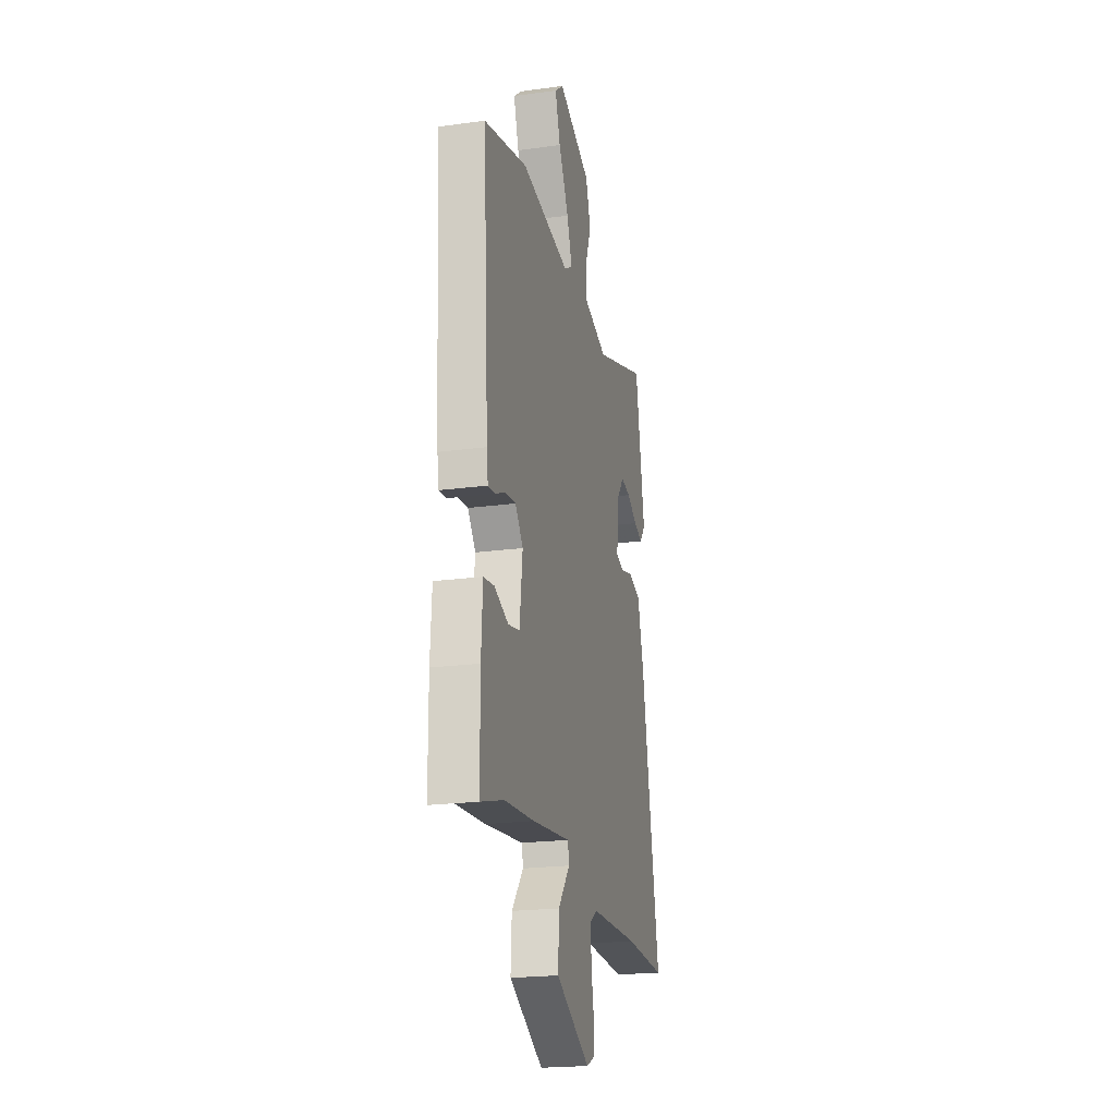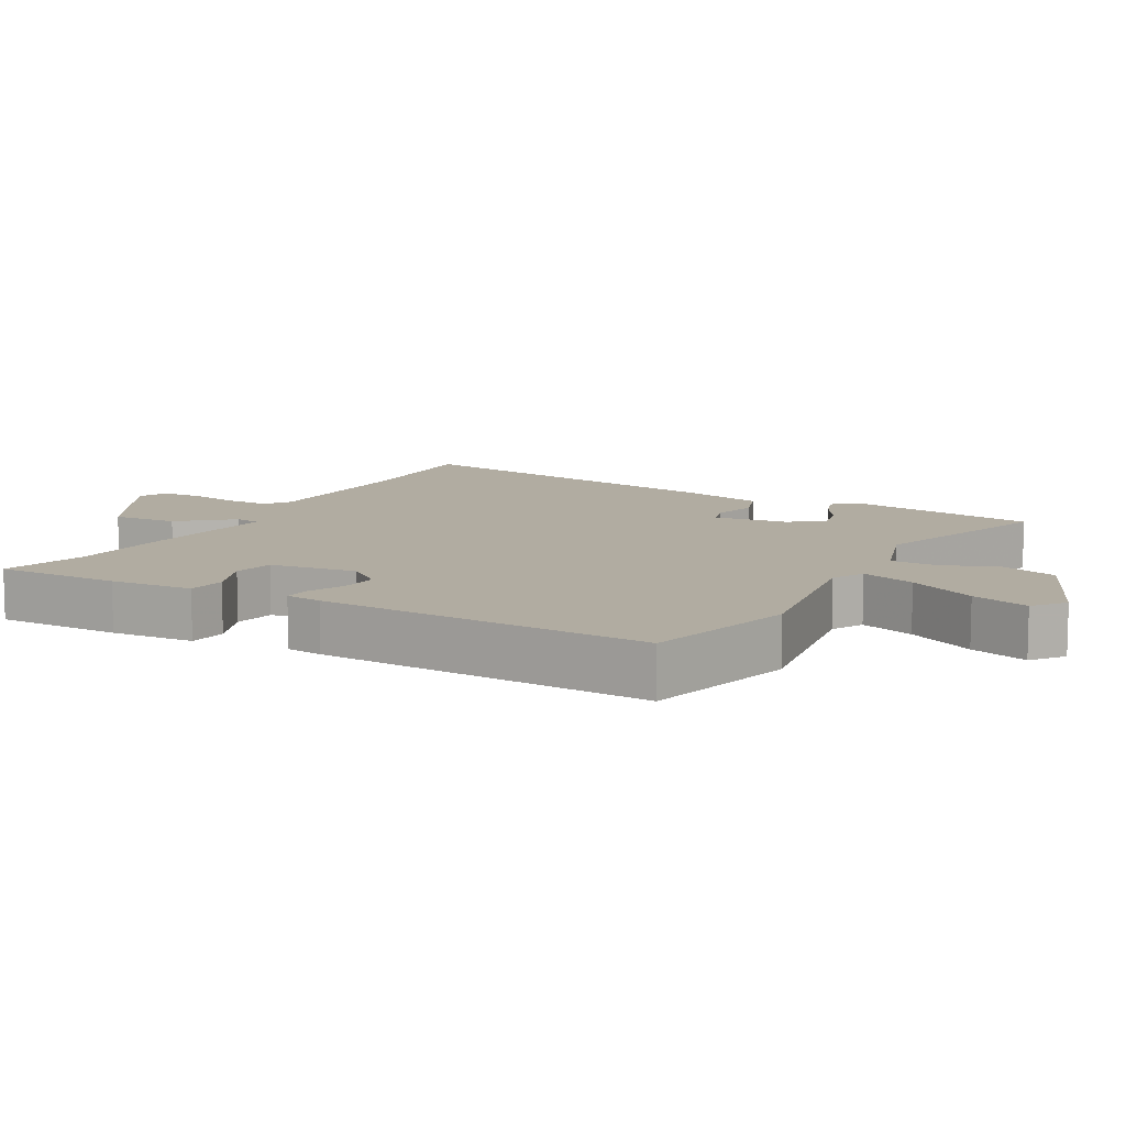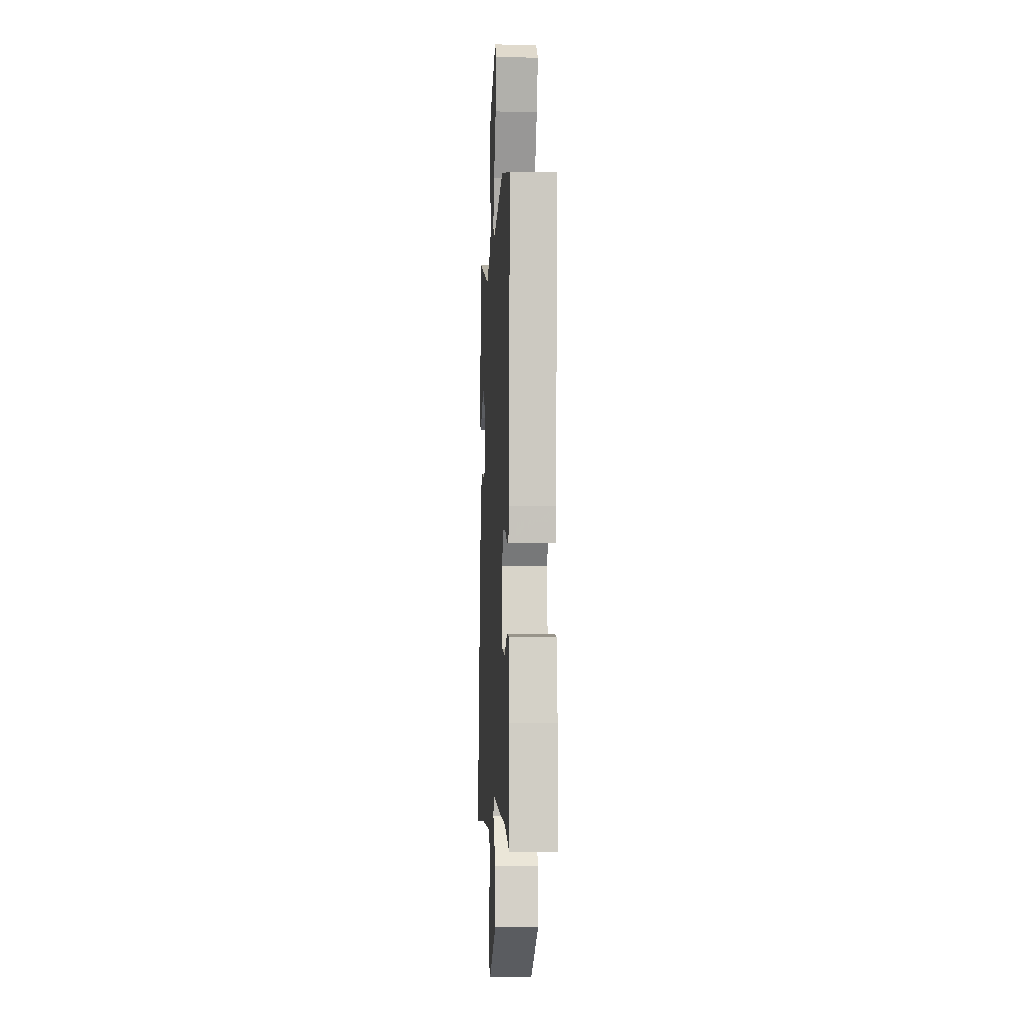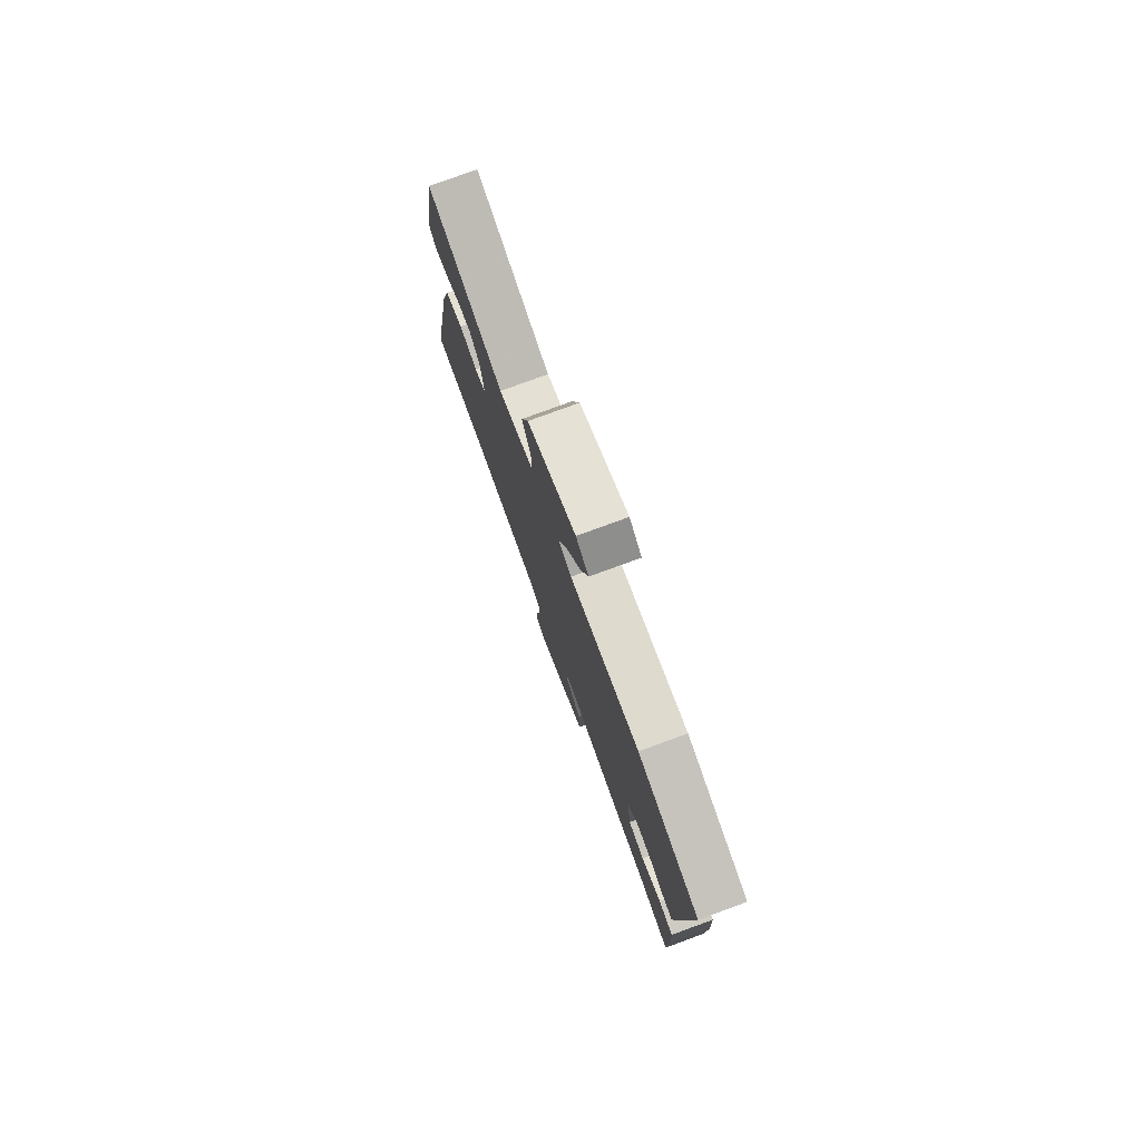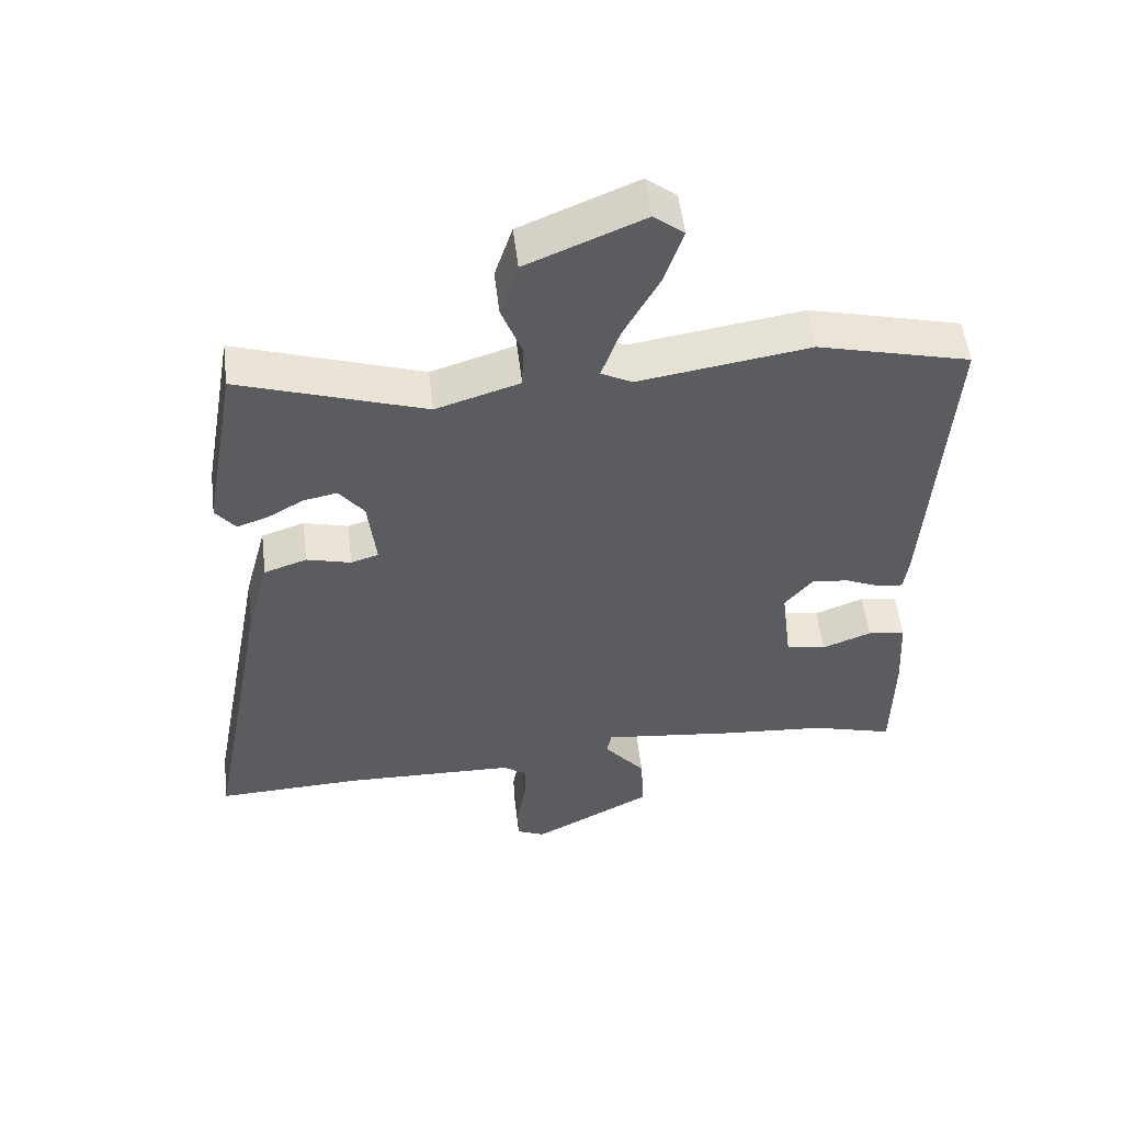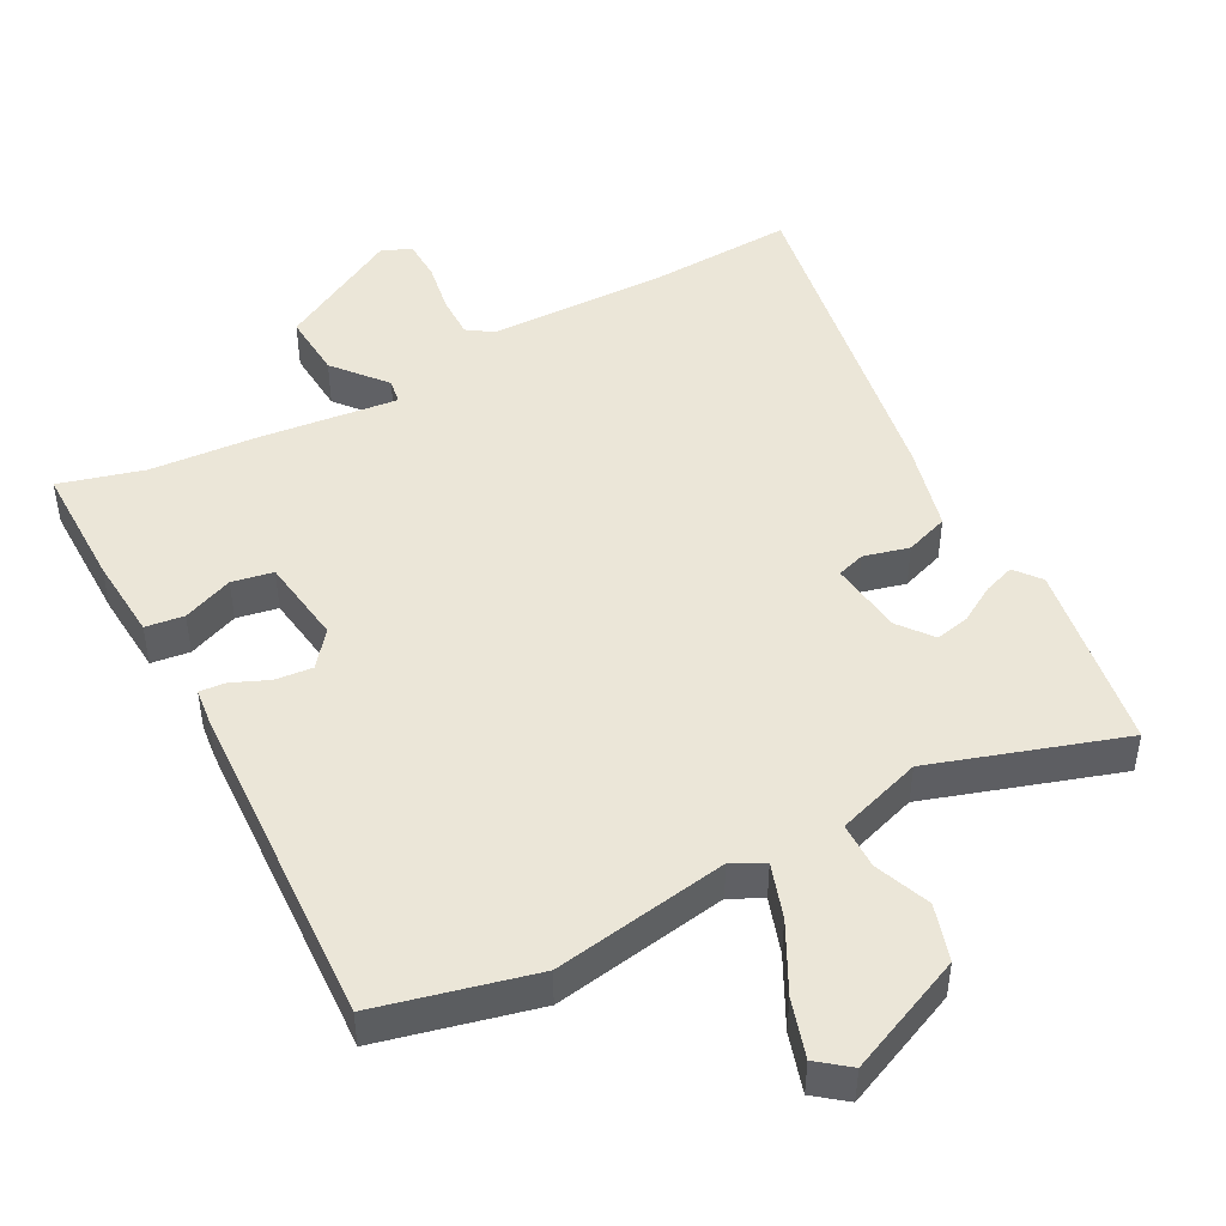
<metadata>
{"format":"obj","ext":"obj","renderer":"f3d","projection":"perspective","resolution":1024,"background":"white","views":[{"elev":-21.3,"azim":-76.4,"up":"+Z"},{"elev":10.2,"azim":-61.6,"up":"+Y"},{"elev":-6.2,"azim":-93.1,"up":"+Z"},{"elev":78.4,"azim":-110.1,"up":"+Z"},{"elev":53.9,"azim":173.2,"up":"+Z"},{"elev":46.6,"azim":-28.8,"up":"+Y"}]}
</metadata>
<code>
v -0.423 0.07 -0.478
v -0.548 0.07 -0.514
v -0.55 0.07 -0.328
v -0.543 0.07 -0.204
v -0.486 0.07 -0.196
v -0.411 0.07 -0.225
v -0.35 0.07 -0.213
v -0.334 0.07 -0.083
v -0.376 0.07 -0.031
v -0.432 0.07 -0.037
v -0.486 0.07 -0.061
v -0.525 0.07 -0.065
v -0.532 0.07 -0.011
v -0.563 0.07 0.484
v -0.332 0.07 0.543
v -0.073 0.07 0.503
v -0.026 0.07 0.528
v -0.054 0.07 0.609
v -0.108 0.07 0.71
v -0.136 0.07 0.796
v -0.09 0.07 0.833
v 0.086 0.07 0.759
v 0.113 0.07 0.675
v 0.082 0.07 0.592
v 0.084 0.07 0.523
v 0.211 0.07 0.483
v 0.492 0.07 0.578
v 0.542 0.07 0.294
v 0.512 0.07 0.255
v 0.465 0.07 0.271
v 0.41 0.07 0.303
v 0.359 0.07 0.313
v 0.321 0.07 0.263
v 0.309 0.07 0.152
v 0.351 0.07 0.139
v 0.418 0.07 0.157
v 0.483 0.07 0.135
v 0.517 0.07 0.007
v 0.612 0.07 -0.504
v 0.391 0.07 -0.496
v 0.129 0.07 -0.504
v 0.092 0.07 -0.53
v 0.094 0.07 -0.594
v 0.108 0.07 -0.67
v 0.107 0.07 -0.731
v 0.064 0.07 -0.751
v -0.119 0.07 -0.653
v -0.114 0.07 -0.555
v -0.051 0.07 -0.477
v -0.058 0.07 -0.44
v -0.264 0.07 -0.465
v -0.423 0 -0.478
v -0.548 0 -0.514
v -0.55 0 -0.328
v -0.543 0 -0.204
v -0.486 0 -0.196
v -0.411 0 -0.225
v -0.35 0 -0.213
v -0.334 0 -0.083
v -0.376 0 -0.031
v -0.432 0 -0.037
v -0.486 0 -0.061
v -0.525 0 -0.065
v -0.532 0 -0.011
v -0.563 0 0.484
v -0.332 0 0.543
v -0.073 0 0.503
v -0.026 0 0.528
v -0.054 0 0.609
v -0.108 0 0.71
v -0.136 0 0.796
v -0.09 0 0.833
v 0.086 0 0.759
v 0.113 0 0.675
v 0.082 0 0.592
v 0.084 0 0.523
v 0.211 0 0.483
v 0.492 0 0.578
v 0.542 0 0.294
v 0.512 0 0.255
v 0.465 0 0.271
v 0.41 0 0.303
v 0.359 0 0.313
v 0.321 0 0.263
v 0.309 0 0.152
v 0.351 0 0.139
v 0.418 0 0.157
v 0.483 0 0.135
v 0.517 0 0.007
v 0.612 0 -0.504
v 0.391 0 -0.496
v 0.129 0 -0.504
v 0.092 0 -0.53
v 0.094 0 -0.594
v 0.108 0 -0.67
v 0.107 0 -0.731
v 0.064 0 -0.751
v -0.119 0 -0.653
v -0.114 0 -0.555
v -0.051 0 -0.477
v -0.058 0 -0.44
v -0.264 0 -0.465
f 50 51 1
f 47 48 49
f 46 47 49
f 45 46 49
f 44 45 49
f 43 44 49
f 42 43 49 50
f 41 42 50
f 40 41 50
f 39 40 50
f 38 39 50
f 37 38 50
f 36 37 50
f 35 36 50
f 34 35 50 1
f 29 30 31
f 28 29 31
f 27 28 31
f 26 27 31
f 25 26 31 32
f 22 23 24
f 21 22 24
f 20 21 24
f 19 20 24
f 18 19 24
f 17 18 24 25
f 25 32 33
f 17 25 33
f 16 17 33
f 14 15 16
f 13 14 16
f 12 13 16
f 11 12 16
f 10 11 16
f 4 5 6
f 3 4 6
f 2 3 6
f 1 2 6
f 1 6 7
f 34 1 7
f 16 33 34
f 10 16 34
f 9 10 34
f 8 9 34
f 7 8 34
f 52 102 101
f 100 99 98
f 100 98 97
f 100 97 96
f 100 96 95
f 100 95 94
f 101 100 94 93
f 101 93 92
f 101 92 91
f 101 91 90
f 101 90 89
f 101 89 88
f 101 88 87
f 101 87 86
f 52 101 86 85
f 82 81 80
f 82 80 79
f 82 79 78
f 82 78 77
f 83 82 77 76
f 75 74 73
f 75 73 72
f 75 72 71
f 75 71 70
f 75 70 69
f 76 75 69 68
f 84 83 76
f 84 76 68
f 84 68 67
f 67 66 65
f 67 65 64
f 67 64 63
f 67 63 62
f 67 62 61
f 57 56 55
f 57 55 54
f 57 54 53
f 57 53 52
f 58 57 52
f 58 52 85
f 85 84 67
f 85 67 61
f 85 61 60
f 85 60 59
f 85 59 58
f 1 52 53 2
f 2 53 54 3
f 3 54 55 4
f 4 55 56 5
f 5 56 57 6
f 6 57 58 7
f 7 58 59 8
f 8 59 60 9
f 9 60 61 10
f 10 61 62 11
f 11 62 63 12
f 12 63 64 13
f 13 64 65 14
f 14 65 66 15
f 15 66 67 16
f 16 67 68 17
f 17 68 69 18
f 18 69 70 19
f 19 70 71 20
f 20 71 72 21
f 21 72 73 22
f 22 73 74 23
f 23 74 75 24
f 24 75 76 25
f 25 76 77 26
f 26 77 78 27
f 27 78 79 28
f 28 79 80 29
f 29 80 81 30
f 30 81 82 31
f 31 82 83 32
f 32 83 84 33
f 33 84 85 34
f 34 85 86 35
f 35 86 87 36
f 36 87 88 37
f 37 88 89 38
f 38 89 90 39
f 39 90 91 40
f 40 91 92 41
f 41 92 93 42
f 42 93 94 43
f 43 94 95 44
f 44 95 96 45
f 45 96 97 46
f 46 97 98 47
f 47 98 99 48
f 48 99 100 49
f 49 100 101 50
f 50 101 102 51
f 51 102 52 1

</code>
